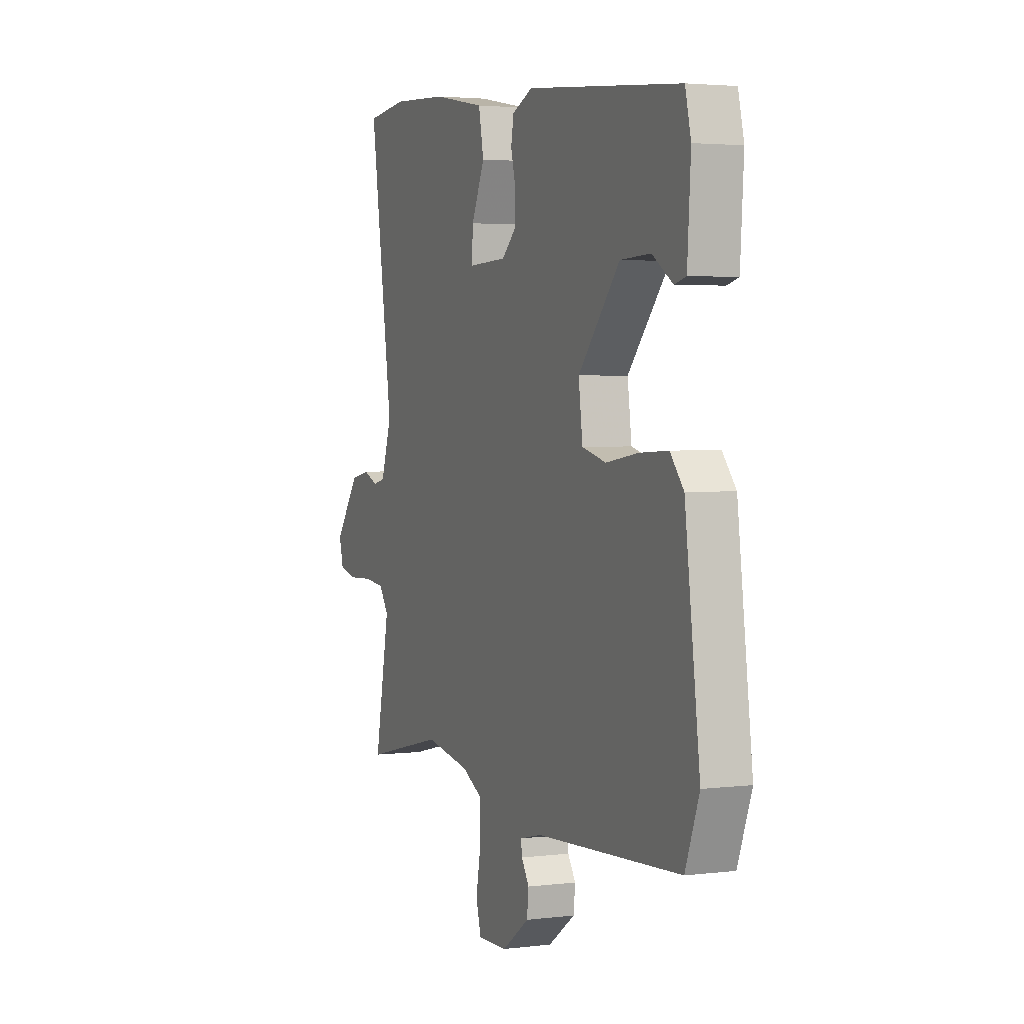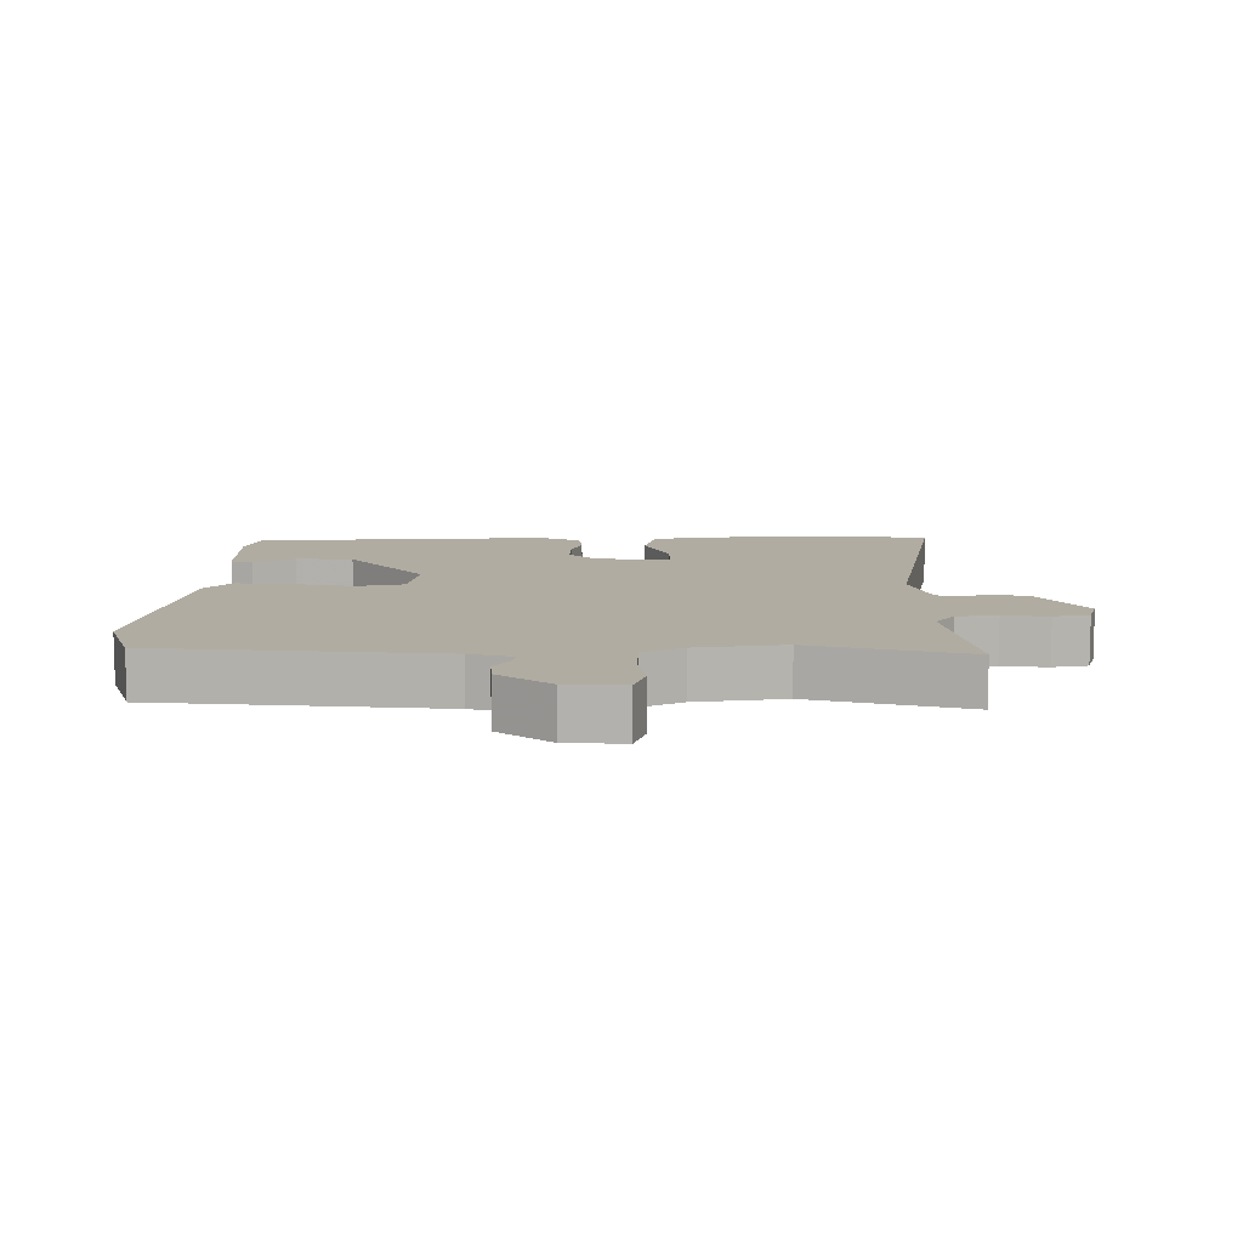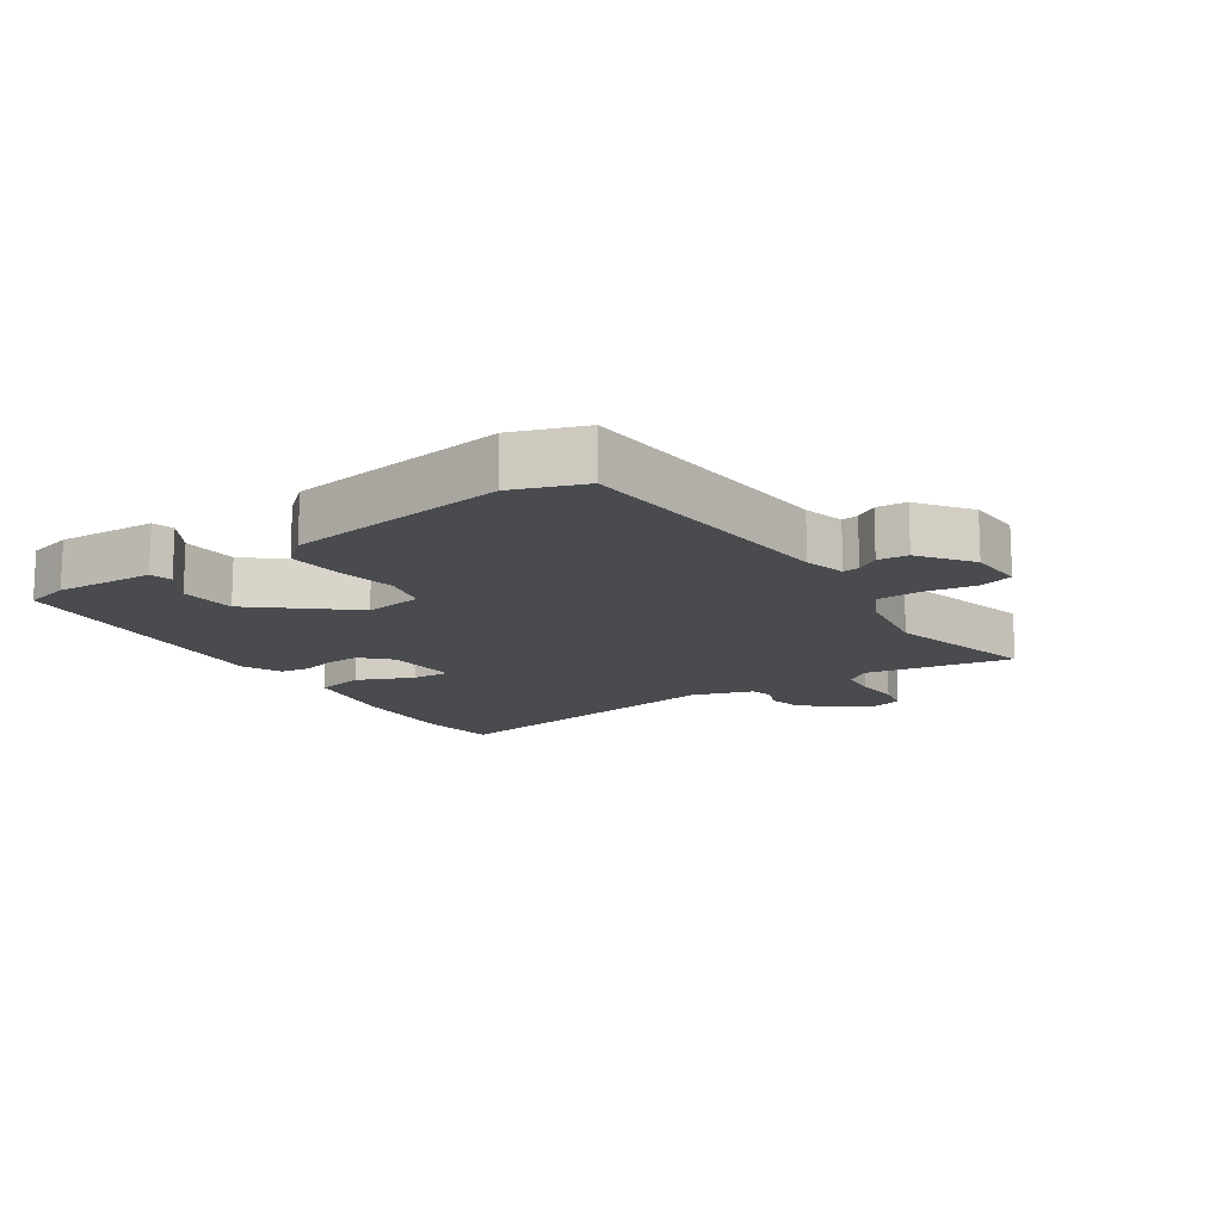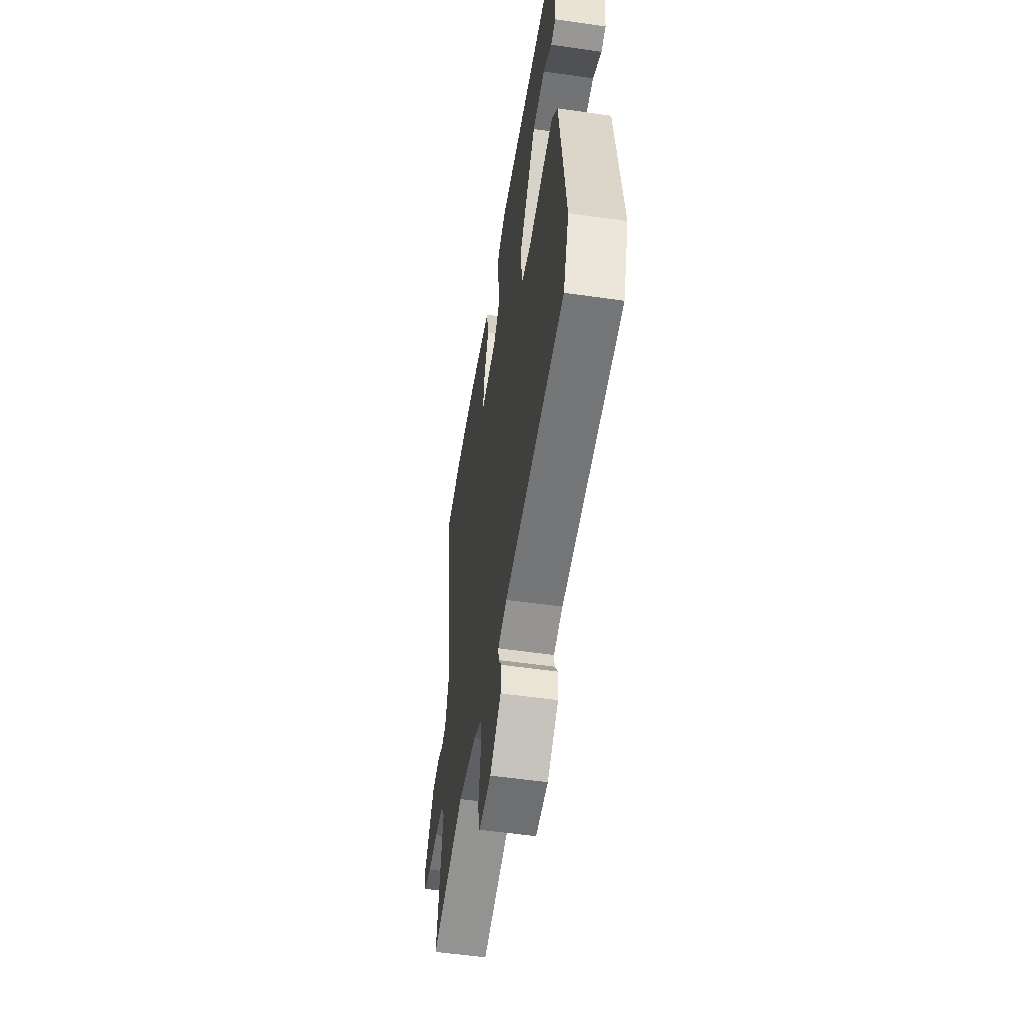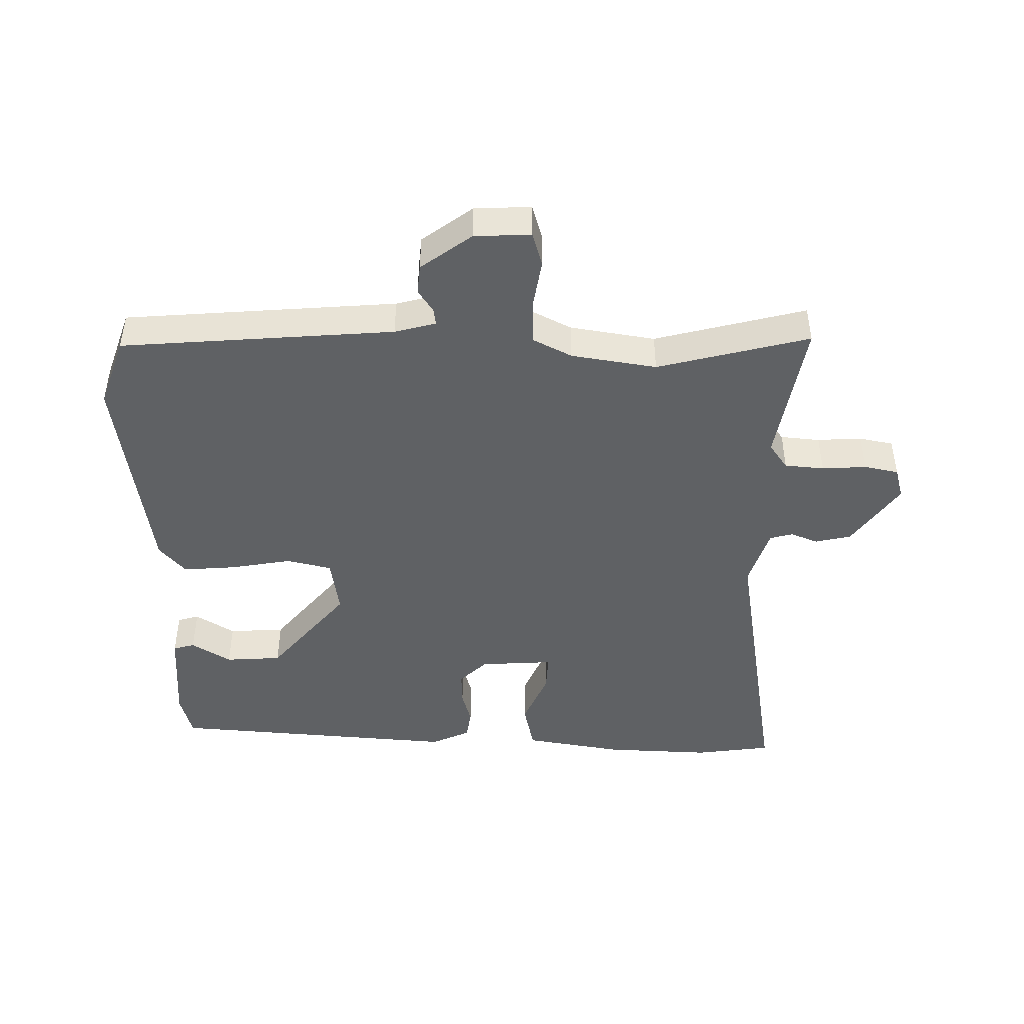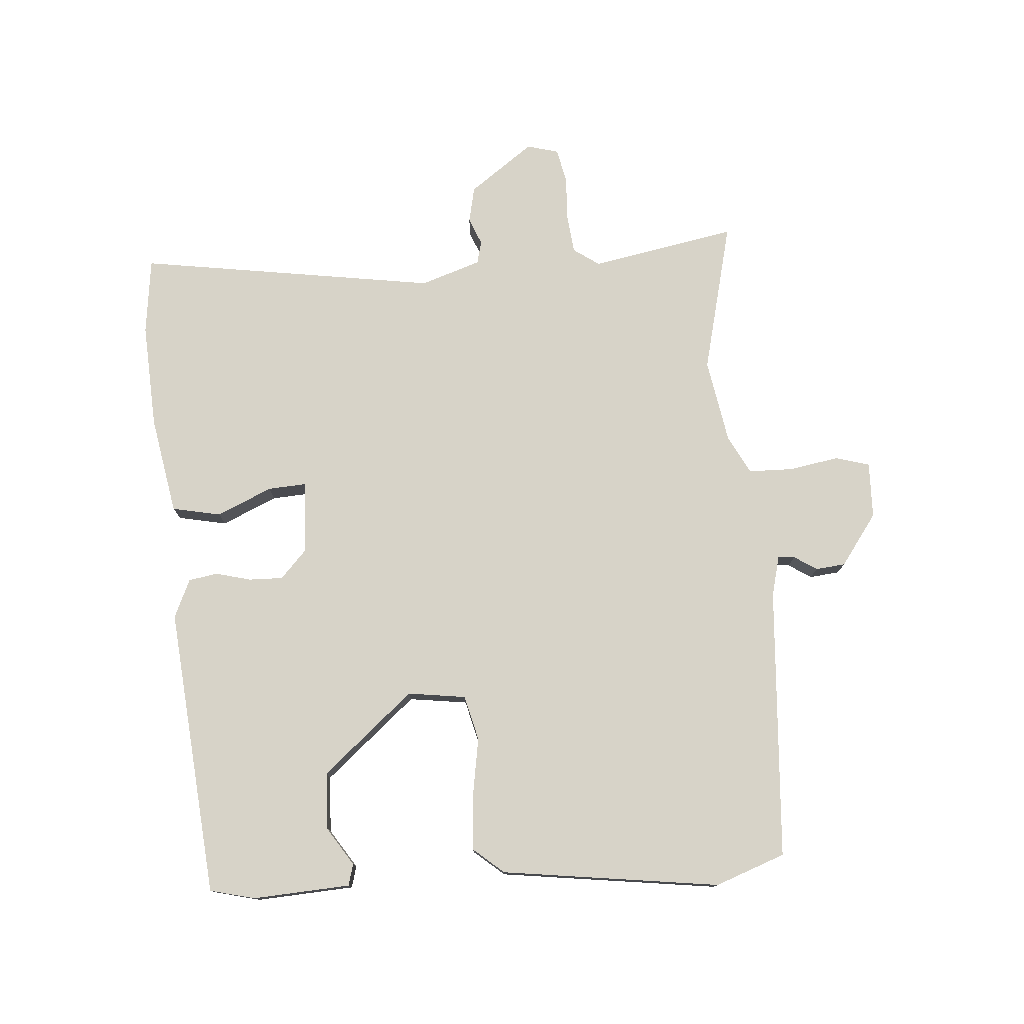
<metadata>
{"format":"obj","ext":"obj","renderer":"f3d","projection":"perspective","resolution":1024,"background":"white","views":[{"elev":3.1,"azim":67.2,"up":"+Z"},{"elev":10.2,"azim":-178.1,"up":"+Y"},{"elev":-14.2,"azim":124.5,"up":"+Y"},{"elev":-53.3,"azim":81.2,"up":"+Z"},{"elev":-45.6,"azim":-179.7,"up":"+Y"},{"elev":77.1,"azim":86.1,"up":"+Y"}]}
</metadata>
<code>
v -0.595 0.07 0.489
v -0.474 0.07 0.503
v -0.307 0.07 0.493
v -0.152 0.07 0.464
v -0.137 0.07 0.387
v -0.176 0.07 0.3
v -0.18 0.07 0.24
v -0.064 0.07 0.245
v -0.02 0.07 0.286
v -0.021 0.07 0.34
v -0.035 0.07 0.395
v -0.027 0.07 0.441
v 0.034 0.07 0.468
v 0.49 0.07 0.424
v 0.507 0.07 0.353
v 0.497 0.07 0.199
v 0.463 0.07 0.19
v 0.402 0.07 0.23
v 0.313 0.07 0.226
v 0.19 0.07 0.083
v 0.202 0.07 -0.009
v 0.273 0.07 -0.027
v 0.368 0.07 -0.012
v 0.453 0.07 -0.007
v 0.493 0.07 -0.055
v 0.537 0.07 -0.401
v 0.496 0.07 -0.511
v 0.065 0.07 -0.537
v 0 0.07 -0.553
v 0.003 0.07 -0.579
v 0.026 0.07 -0.615
v 0.021 0.07 -0.662
v -0.06 0.07 -0.72
v -0.149 0.07 -0.722
v -0.164 0.07 -0.668
v -0.15 0.07 -0.59
v -0.151 0.07 -0.519
v -0.211 0.07 -0.487
v -0.345 0.07 -0.463
v -0.585 0.07 -0.52
v -0.541 0.07 -0.29
v -0.569 0.07 -0.249
v -0.631 0.07 -0.242
v -0.701 0.07 -0.245
v -0.755 0.07 -0.233
v -0.768 0.07 -0.183
v -0.694 0.07 -0.082
v -0.637 0.07 -0.07
v -0.594 0.07 -0.088
v -0.558 0.07 -0.079
v -0.526 0.07 0.016
v -0.595 0 0.489
v -0.474 0 0.503
v -0.307 0 0.493
v -0.152 0 0.464
v -0.137 0 0.387
v -0.176 0 0.3
v -0.18 0 0.24
v -0.064 0 0.245
v -0.02 0 0.286
v -0.021 0 0.34
v -0.035 0 0.395
v -0.027 0 0.441
v 0.034 0 0.468
v 0.49 0 0.424
v 0.507 0 0.353
v 0.497 0 0.199
v 0.463 0 0.19
v 0.402 0 0.23
v 0.313 0 0.226
v 0.19 0 0.083
v 0.202 0 -0.009
v 0.273 0 -0.027
v 0.368 0 -0.012
v 0.453 0 -0.007
v 0.493 0 -0.055
v 0.537 0 -0.401
v 0.496 0 -0.511
v 0.065 0 -0.537
v 0 0 -0.553
v 0.003 0 -0.579
v 0.026 0 -0.615
v 0.021 0 -0.662
v -0.06 0 -0.72
v -0.149 0 -0.722
v -0.164 0 -0.668
v -0.15 0 -0.59
v -0.151 0 -0.519
v -0.211 0 -0.487
v -0.345 0 -0.463
v -0.585 0 -0.52
v -0.541 0 -0.29
v -0.569 0 -0.249
v -0.631 0 -0.242
v -0.701 0 -0.245
v -0.755 0 -0.233
v -0.768 0 -0.183
v -0.694 0 -0.082
v -0.637 0 -0.07
v -0.594 0 -0.088
v -0.558 0 -0.079
v -0.526 0 0.016
f 46 47 48 49
f 46 49 50
f 43 44 45 46
f 42 43 46 50
f 41 42 50 51
f 39 40 41
f 38 39 41 51
f 33 34 35 36
f 33 36 37
f 30 31 32 33
f 29 30 33 37
f 28 29 37 38
f 22 23 24 25
f 22 25 26 27
f 15 16 17 18
f 15 18 19
f 14 15 19
f 13 14 19
f 10 11 12 13
f 9 10 13 19
f 8 9 19 20
f 3 4 5 6
f 3 6 7
f 2 3 7
f 1 2 7
f 51 1 7
f 21 22 27 28
f 21 28 38 51
f 20 21 51
f 7 8 20 51
f 100 99 98 97
f 101 100 97
f 97 96 95 94
f 101 97 94 93
f 102 101 93 92
f 92 91 90
f 102 92 90 89
f 87 86 85 84
f 88 87 84
f 84 83 82 81
f 88 84 81 80
f 89 88 80 79
f 76 75 74 73
f 78 77 76 73
f 69 68 67 66
f 70 69 66
f 70 66 65
f 70 65 64
f 64 63 62 61
f 70 64 61 60
f 71 70 60 59
f 57 56 55 54
f 58 57 54
f 58 54 53
f 58 53 52
f 58 52 102
f 79 78 73 72
f 102 89 79 72
f 102 72 71
f 102 71 59 58
f 1 52 53 2
f 2 53 54 3
f 3 54 55 4
f 4 55 56 5
f 5 56 57 6
f 6 57 58 7
f 7 58 59 8
f 8 59 60 9
f 9 60 61 10
f 10 61 62 11
f 11 62 63 12
f 12 63 64 13
f 13 64 65 14
f 14 65 66 15
f 15 66 67 16
f 16 67 68 17
f 17 68 69 18
f 18 69 70 19
f 19 70 71 20
f 20 71 72 21
f 21 72 73 22
f 22 73 74 23
f 23 74 75 24
f 24 75 76 25
f 25 76 77 26
f 26 77 78 27
f 27 78 79 28
f 28 79 80 29
f 29 80 81 30
f 30 81 82 31
f 31 82 83 32
f 32 83 84 33
f 33 84 85 34
f 34 85 86 35
f 35 86 87 36
f 36 87 88 37
f 37 88 89 38
f 38 89 90 39
f 39 90 91 40
f 40 91 92 41
f 41 92 93 42
f 42 93 94 43
f 43 94 95 44
f 44 95 96 45
f 45 96 97 46
f 46 97 98 47
f 47 98 99 48
f 48 99 100 49
f 49 100 101 50
f 50 101 102 51
f 51 102 52 1

</code>
